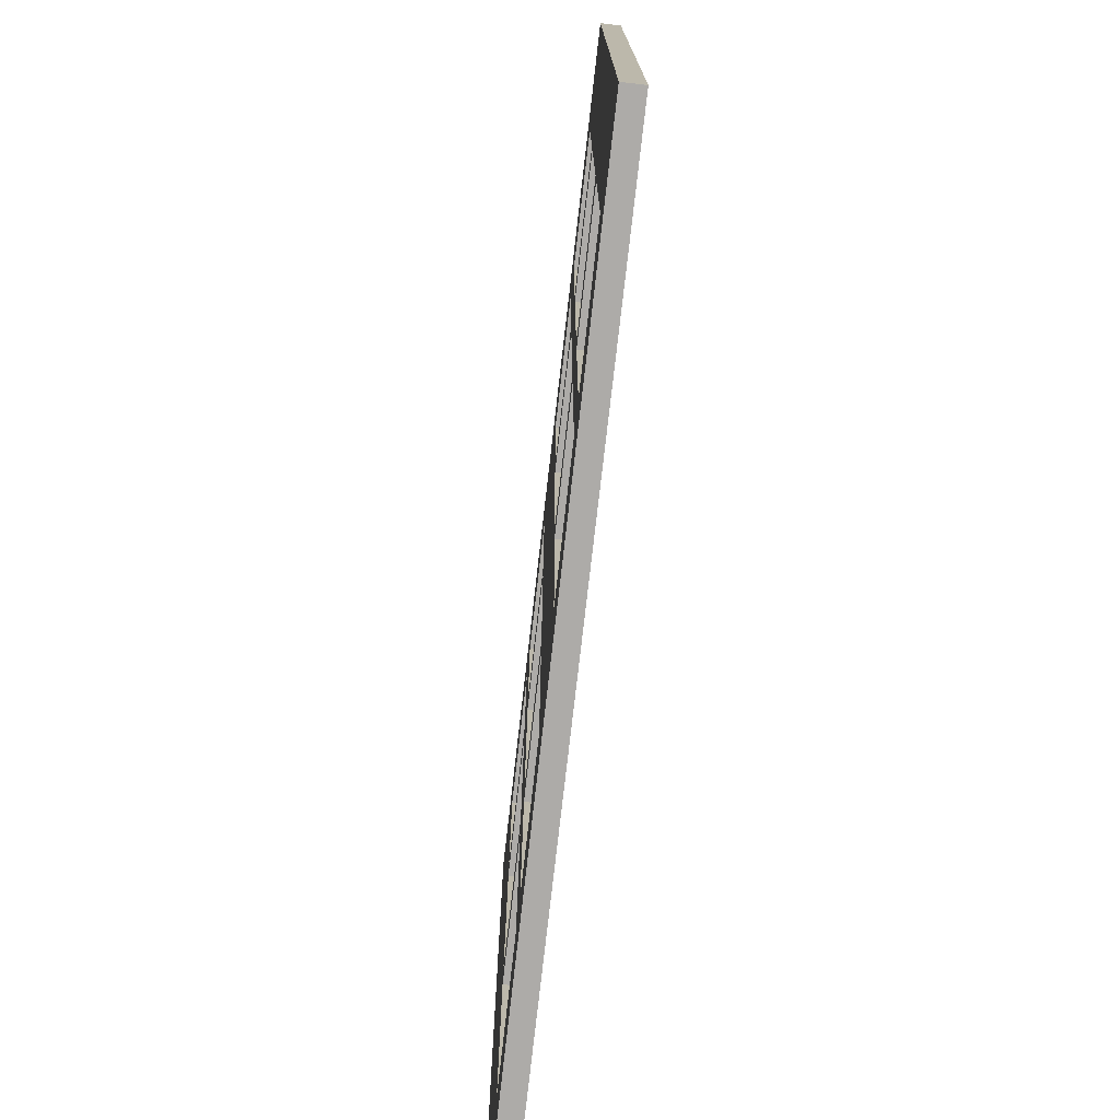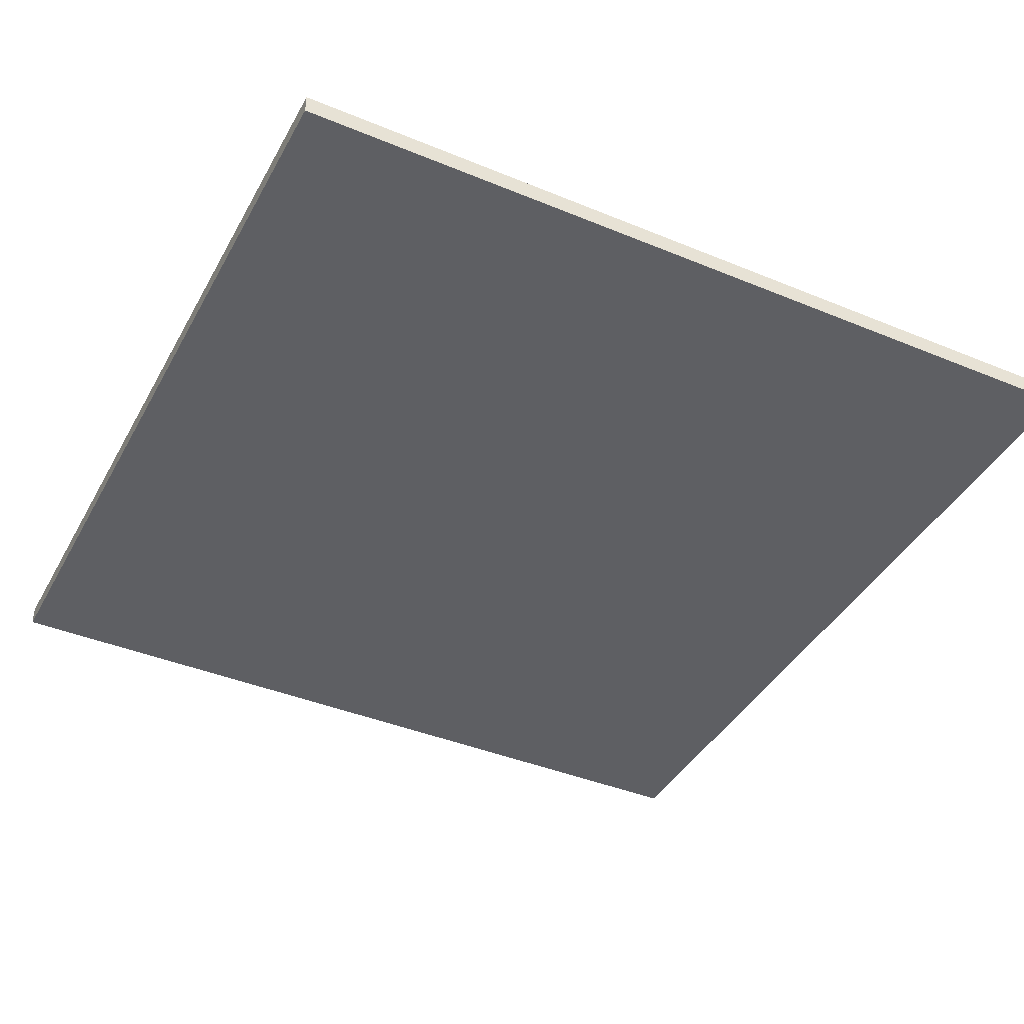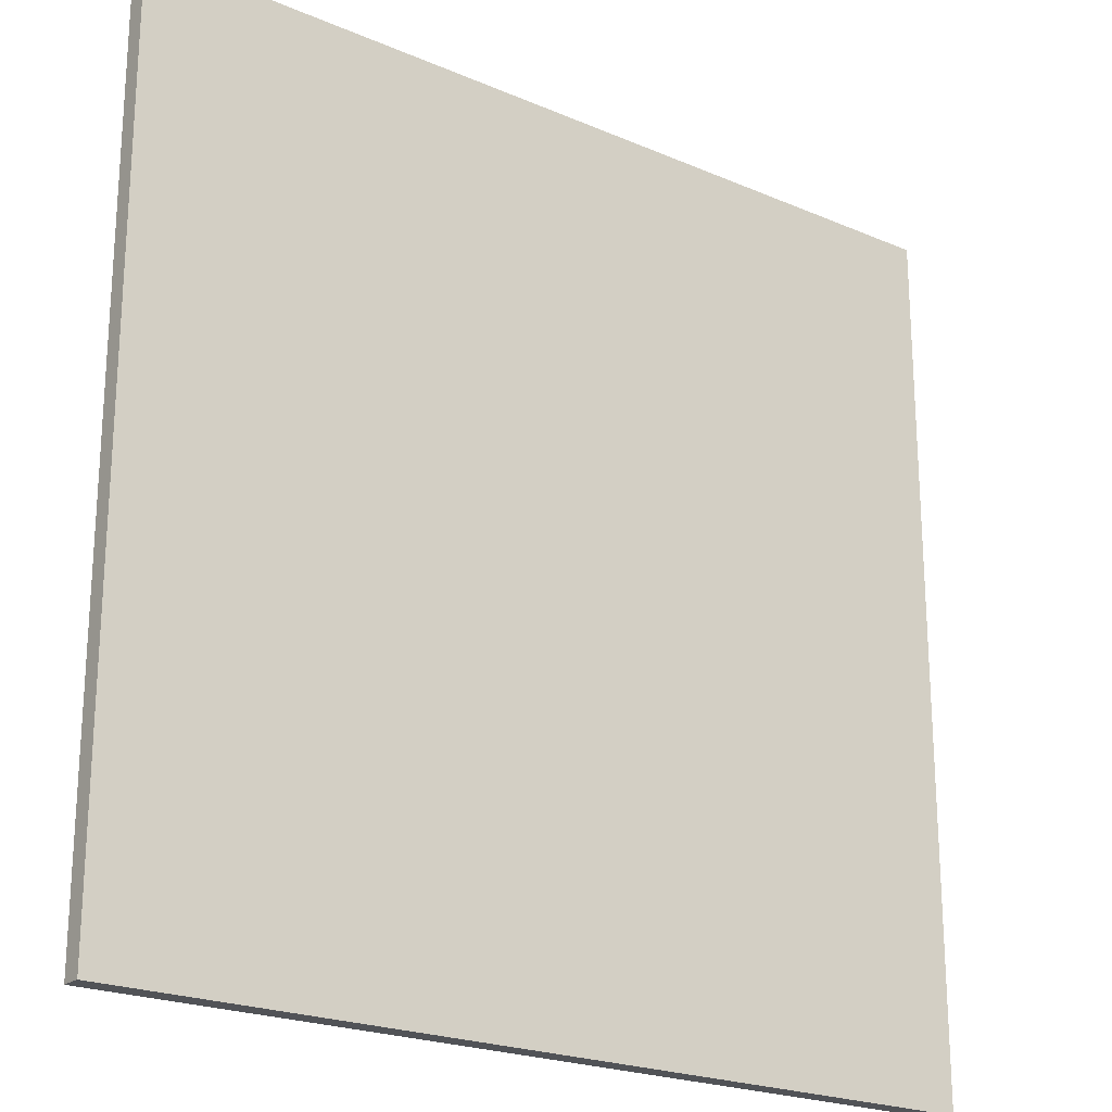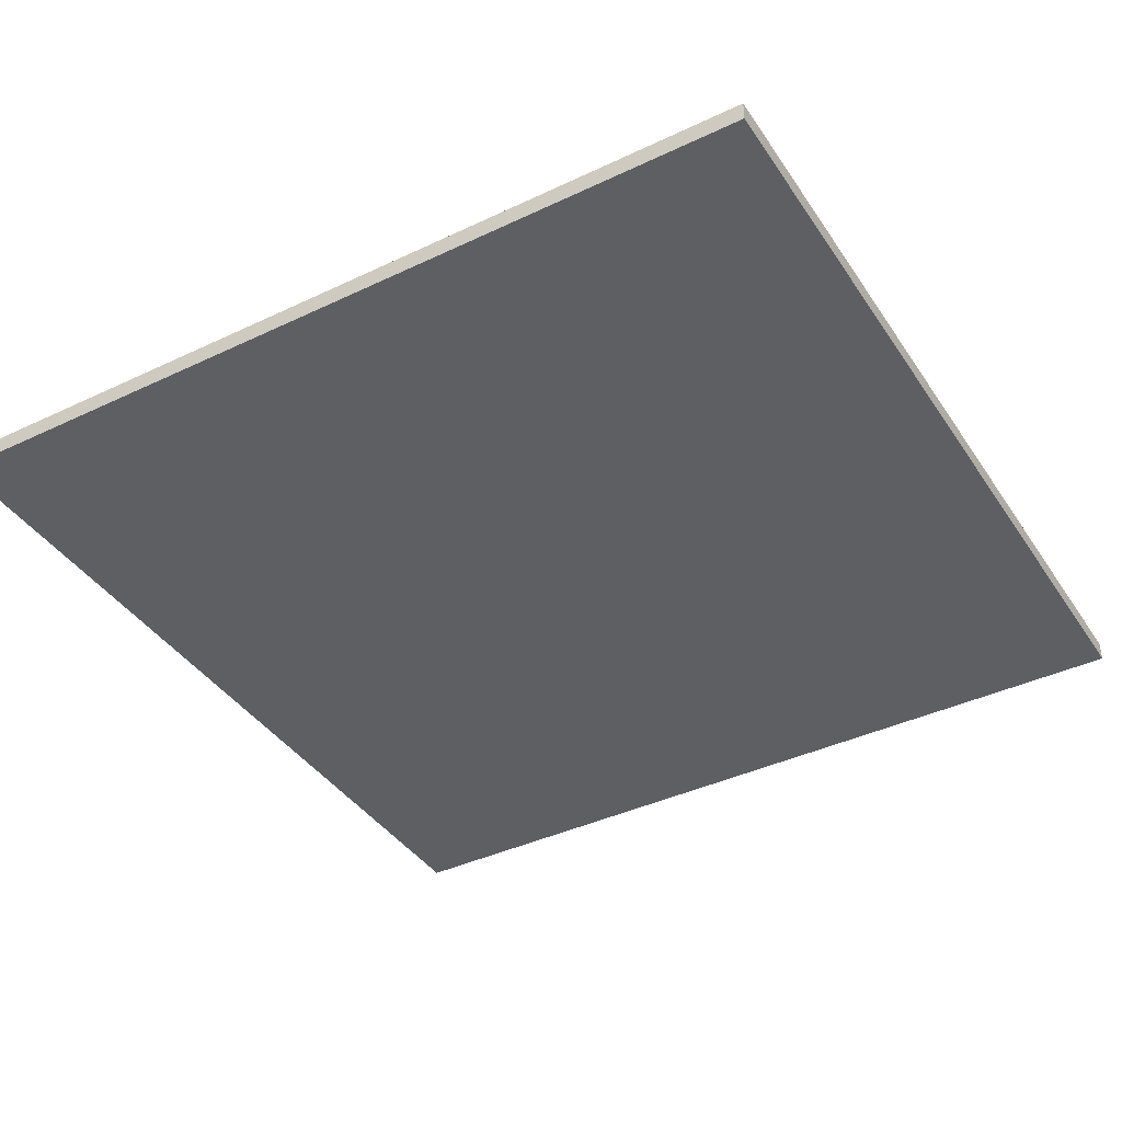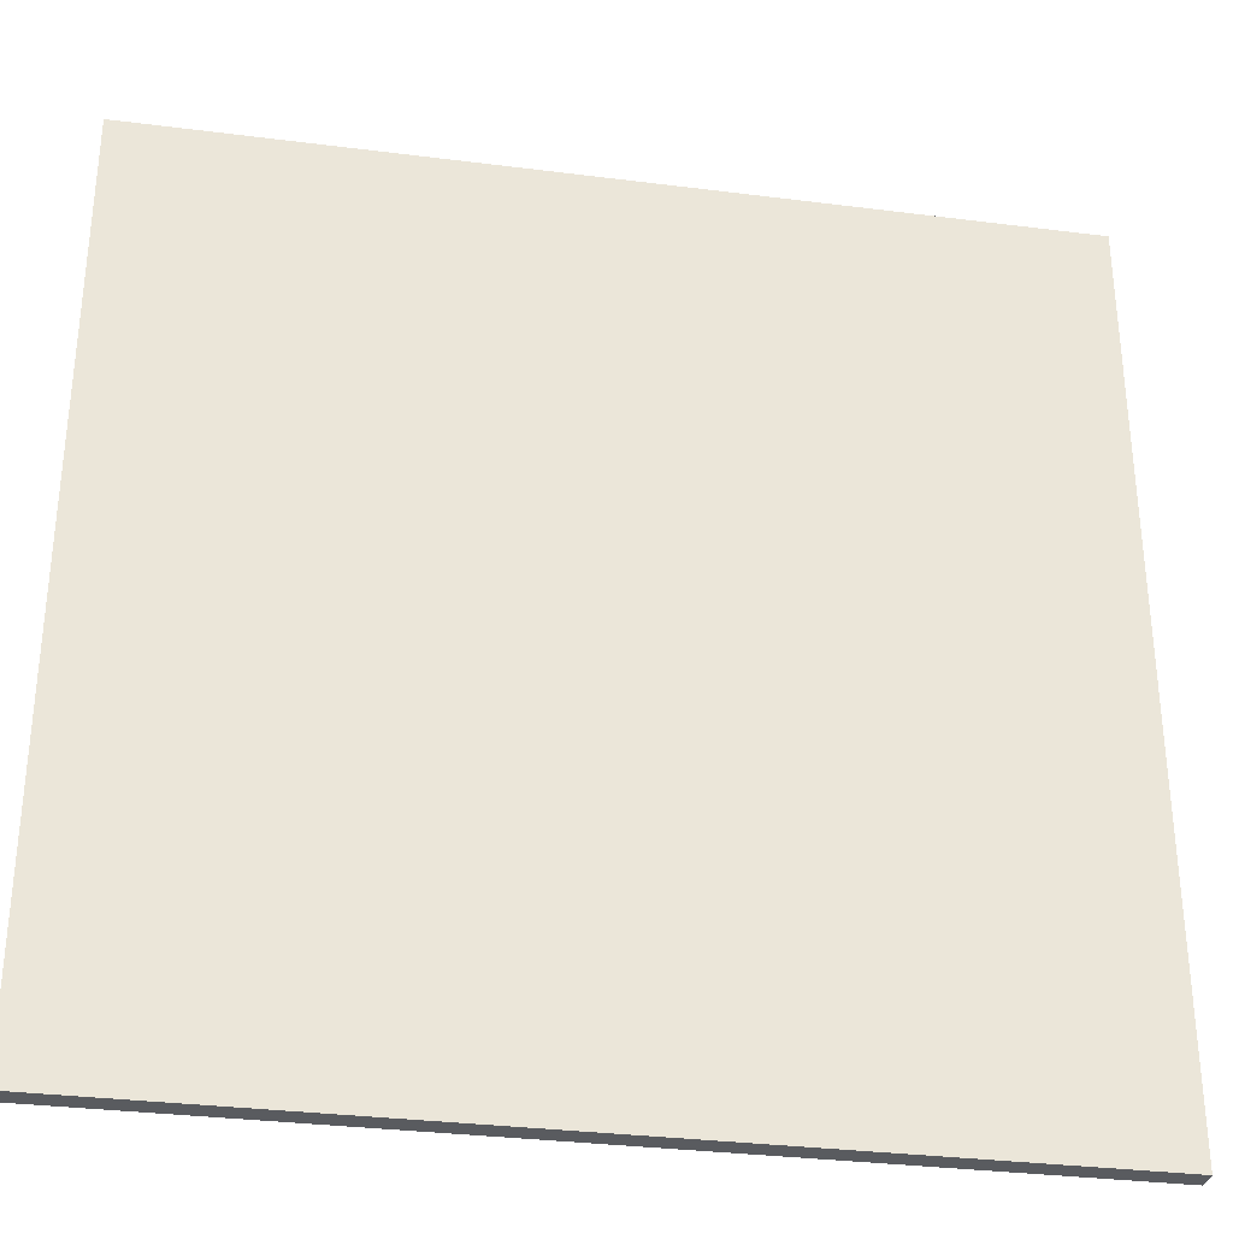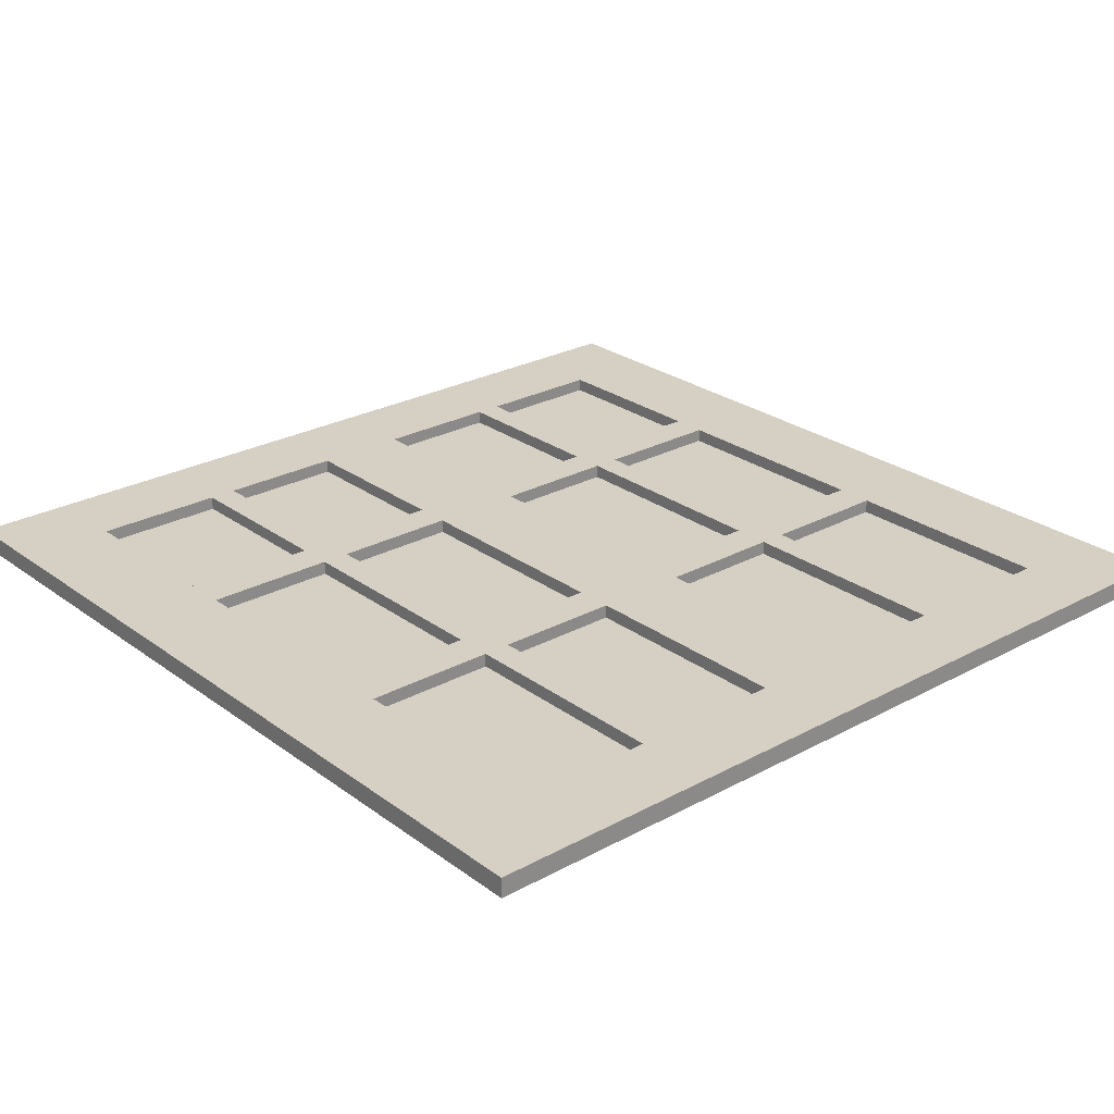
<metadata>
{"format":"obj","ext":"obj","renderer":"f3d","projection":"perspective","resolution":1024,"background":"white","views":[{"elev":-76.5,"azim":83.5,"up":"+Y"},{"elev":-40.9,"azim":153.3,"up":"+Z"},{"elev":-22.0,"azim":143.1,"up":"+Y"},{"elev":-39.9,"azim":-59.6,"up":"+Z"},{"elev":-32.3,"azim":169.9,"up":"+Y"},{"elev":26.0,"azim":-40.8,"up":"+Z"}]}
</metadata>
<code>
v -4.49 -4.49 0.1029
v 4.49 -4.49 0.1029
v -4.49 4.49 0.1029
v 4.49 4.49 0.1029
v -4.49 4.49 -0.1029
v 4.49 4.49 -0.1029
v -4.49 -4.49 -0.1029
v 4.49 -4.49 -0.1029
v 3.492 4.49 0.1029
v 3.492 4.49 -0.1029
v 3.492 -4.49 -0.1029
v 3.492 -4.49 0.1029
v 2.103 4.49 0.1029
v 2.103 4.49 -0.1029
v 2.103 -4.49 -0.1029
v 2.103 -4.49 0.1029
v 1.823 4.49 0.1029
v 1.823 4.49 -0.1029
v 1.823 -4.49 -0.1029
v 1.823 -4.49 0.1029
v 0.4989 4.49 0.1029
v 0.4989 4.49 -0.1029
v 0.4989 -4.49 -0.1029
v 0.4989 -4.49 0.1029
v -0.4989 4.49 0.1029
v -0.4989 4.49 -0.1029
v -0.4989 -4.49 -0.1029
v -0.4989 -4.49 0.1029
v -1.818 4.49 0.1029
v -1.818 4.49 -0.1029
v -1.818 -4.49 -0.1029
v -1.818 -4.49 0.1029
v -2.11 4.49 0.1029
v -2.11 4.49 -0.1029
v -2.11 -4.49 -0.1029
v -2.11 -4.49 0.1029
v -3.492 4.49 0.1029
v -3.492 4.49 -0.1029
v -3.492 -4.49 -0.1029
v -3.492 -4.49 0.1029
v -4.49 3.59 0.1029
v -4.49 3.59 -0.1029
v -3.492 3.59 -0.1029
v -2.11 3.59 -0.1029
v -1.818 3.59 -0.1029
v -0.4989 3.59 -0.1029
v 0.4989 3.59 -0.1029
v 1.823 3.59 -0.1029
v 2.103 3.59 -0.1029
v 3.492 3.59 -0.1029
v 4.49 3.59 -0.1029
v 4.49 3.59 0.1029
v 3.492 3.59 0.1029
v 2.103 3.59 0.1029
v 1.823 3.59 0.1029
v 0.4989 3.59 0.1029
v -0.4989 3.59 0.1029
v -1.818 3.59 0.1029
v -2.11 3.59 0.1029
v -3.492 3.59 0.1029
v -4.49 -3.66 0.1029
v -4.49 -3.66 -0.1029
v -3.492 -3.66 -0.1029
v -2.11 -3.66 -0.1029
v -1.818 -3.66 -0.1029
v -0.4989 -3.66 -0.1029
v 0.4989 -3.66 -0.1029
v 1.823 -3.66 -0.1029
v 2.103 -3.66 -0.1029
v 3.492 -3.66 -0.1029
v 4.49 -3.66 -0.1029
v 4.49 -3.66 0.1029
v 3.492 -3.66 0.1029
v 2.103 -3.66 0.1029
v 1.823 -3.66 0.1029
v 0.4989 -3.66 0.1029
v -0.4989 -3.66 0.1029
v -1.818 -3.66 0.1029
v -2.11 -3.66 0.1029
v -3.492 -3.66 0.1029
v -4.49 1.752 0.1029
v -4.49 1.752 -0.1029
v -3.492 1.752 -0.1029
v -2.11 1.752 -0.1029
v -1.818 1.752 -0.1029
v -0.4989 1.752 -0.1029
v 0.4989 1.752 -0.1029
v 1.823 1.752 -0.1029
v 2.103 1.752 -0.1029
v 3.492 1.752 -0.1029
v 4.49 1.752 -0.1029
v 4.49 1.752 0.1029
v 3.492 1.752 0.1029
v 2.103 1.752 0.1029
v 1.823 1.752 0.1029
v 0.4989 1.752 0.1029
v -0.4989 1.752 0.1029
v -1.818 1.752 0.1029
v -2.11 1.752 0.1029
v -3.492 1.752 0.1029
v -4.49 1.384 0.1029
v -4.49 1.384 -0.1029
v -3.492 1.384 -0.1029
v -2.11 1.384 -0.1029
v -1.818 1.384 -0.1029
v -0.4989 1.384 -0.1029
v 0.4989 1.384 -0.1029
v 1.823 1.384 -0.1029
v 2.103 1.384 -0.1029
v 3.492 1.384 -0.1029
v 4.49 1.384 -0.1029
v 4.49 1.384 0.1029
v 3.492 1.384 0.1029
v 2.103 1.384 0.1029
v 1.823 1.384 0.1029
v 0.4989 1.384 0.1029
v -0.4989 1.384 0.1029
v -1.818 1.384 0.1029
v -2.11 1.384 0.1029
v -3.492 1.384 0.1029
v -4.49 -0.9664 0.1029
v -4.49 -0.9664 -0.1029
v -3.492 -0.9664 -0.1029
v -2.11 -0.9664 -0.1029
v -1.818 -0.9664 -0.1029
v -0.4989 -0.9664 -0.1029
v 0.4989 -0.9664 -0.1029
v 1.823 -0.9664 -0.1029
v 2.103 -0.9664 -0.1029
v 3.492 -0.9664 -0.1029
v 4.49 -0.9664 -0.1029
v 4.49 -0.9664 0.1029
v 3.492 -0.9664 0.1029
v 2.103 -0.9664 0.1029
v 1.823 -0.9664 0.1029
v 0.4989 -0.9664 0.1029
v -0.4989 -0.9664 0.1029
v -1.818 -0.9664 0.1029
v -2.11 -0.9664 0.1029
v -3.492 -0.9664 0.1029
v -4.49 -1.357 0.1029
v -4.49 -1.357 -0.1029
v -3.492 -1.357 -0.1029
v -2.11 -1.357 -0.1029
v -1.818 -1.357 -0.1029
v -0.4989 -1.357 -0.1029
v 0.4989 -1.357 -0.1029
v 1.823 -1.357 -0.1029
v 2.103 -1.357 -0.1029
v 3.492 -1.357 -0.1029
v 4.49 -1.357 -0.1029
v 4.49 -1.357 0.1029
v 3.492 -1.357 0.1029
v 2.103 -1.357 0.1029
v 1.823 -1.357 0.1029
v 0.4989 -1.357 0.1029
v -0.4989 -1.357 0.1029
v -1.818 -1.357 0.1029
v -2.11 -1.357 0.1029
v -3.492 -1.357 0.1029
v 2.103 -3.66 -0.03856
v 2.103 -1.357 -0.03856
v 3.492 -3.66 -0.03856
v 3.492 -1.357 -0.03856
v 0.4989 -3.66 -0.03856
v 0.4989 -1.357 -0.03856
v 1.823 -3.66 -0.03856
v 1.823 -1.357 -0.03856
v -1.818 -3.66 -0.03856
v -1.818 -1.357 -0.03856
v -0.4989 -3.66 -0.03856
v -0.4989 -1.357 -0.03856
v -3.492 -3.66 -0.03856
v -3.492 -1.357 -0.03856
v -2.11 -3.66 -0.03856
v -2.11 -1.357 -0.03856
v 2.103 1.752 -0.03856
v 2.103 3.59 -0.03856
v 3.492 1.752 -0.03856
v 3.492 3.59 -0.03856
v 0.4989 1.752 -0.03856
v 0.4989 3.59 -0.03856
v 1.823 1.752 -0.03856
v 1.823 3.59 -0.03856
v -1.818 1.752 -0.03856
v -1.818 3.59 -0.03856
v -0.4989 1.752 -0.03856
v -0.4989 3.59 -0.03856
v -3.492 1.752 -0.03856
v -3.492 3.59 -0.03856
v -2.11 1.752 -0.03856
v -2.11 3.59 -0.03856
v 2.103 -0.9664 -0.03856
v 2.103 1.384 -0.03856
v 3.492 -0.9664 -0.03856
v 3.492 1.384 -0.03856
v 0.4989 -0.9664 -0.03856
v 0.4989 1.384 -0.03856
v 1.823 -0.9664 -0.03856
v 1.823 1.384 -0.03856
v -1.818 -0.9664 -0.03856
v -1.818 1.384 -0.03856
v -0.4989 -0.9664 -0.03856
v -0.4989 1.384 -0.03856
v -3.492 -0.9664 -0.03856
v -3.492 1.384 -0.03856
v -2.11 -0.9664 -0.03856
v -2.11 1.384 -0.03856
f 1 40 80 61
f 3 37 38 5
f 62 63 39 7
f 7 39 40 1
f 2 8 71 72
f 7 1 61 62
f 9 4 6 10
f 11 70 71 8
f 12 11 8 2
f 73 12 2 72
f 13 9 10 14
f 15 69 70 11
f 16 15 11 12
f 74 16 12 73
f 17 13 14 18
f 19 68 69 15
f 20 19 15 16
f 75 20 16 74
f 21 17 18 22
f 23 67 68 19
f 24 23 19 20
f 76 24 20 75
f 25 21 22 26
f 27 66 67 23
f 28 27 23 24
f 77 28 24 76
f 29 25 26 30
f 31 65 66 27
f 32 31 27 28
f 78 32 28 77
f 33 29 30 34
f 35 64 65 31
f 36 35 31 32
f 79 36 32 78
f 37 33 34 38
f 39 63 64 35
f 40 39 35 36
f 80 40 36 79
f 42 41 3 5
f 5 38 43 42
f 44 43 38 34
f 45 44 34 30
f 46 45 30 26
f 47 46 26 22
f 48 47 22 18
f 49 48 18 14
f 50 49 14 10
f 51 50 10 6
f 52 51 6 4
f 9 53 52 4
f 13 54 53 9
f 17 55 54 13
f 21 56 55 17
f 25 57 56 21
f 29 58 57 25
f 33 59 58 29
f 37 60 59 33
f 41 60 37 3
f 62 61 141 142
f 142 143 63 62
f 64 63 143 144
f 65 64 144 145
f 66 65 145 146
f 67 66 146 147
f 68 67 147 148
f 69 68 148 149
f 70 69 149 150
f 71 70 150 151
f 72 71 151 152
f 153 73 72 152
f 162 161 163 164
f 155 75 74 154
f 166 165 167 168
f 157 77 76 156
f 170 169 171 172
f 159 79 78 158
f 174 173 175 176
f 61 80 160 141
f 82 81 41 42
f 42 43 83 82
f 84 83 43 44
f 85 84 44 45
f 86 85 45 46
f 87 86 46 47
f 88 87 47 48
f 89 88 48 49
f 90 89 49 50
f 91 90 50 51
f 92 91 51 52
f 53 93 92 52
f 178 177 179 180
f 55 95 94 54
f 182 181 183 184
f 57 97 96 56
f 186 185 187 188
f 59 99 98 58
f 190 189 191 192
f 81 100 60 41
f 102 101 81 82
f 82 83 103 102
f 104 103 83 84
f 105 104 84 85
f 106 105 85 86
f 107 106 86 87
f 108 107 87 88
f 109 108 88 89
f 110 109 89 90
f 111 110 90 91
f 112 111 91 92
f 93 113 112 92
f 94 114 113 93
f 95 115 114 94
f 96 116 115 95
f 97 117 116 96
f 98 118 117 97
f 99 119 118 98
f 100 120 119 99
f 101 120 100 81
f 122 121 101 102
f 102 103 123 122
f 124 123 103 104
f 125 124 104 105
f 126 125 105 106
f 127 126 106 107
f 128 127 107 108
f 129 128 108 109
f 130 129 109 110
f 131 130 110 111
f 132 131 111 112
f 113 133 132 112
f 194 193 195 196
f 115 135 134 114
f 198 197 199 200
f 117 137 136 116
f 202 201 203 204
f 119 139 138 118
f 206 205 207 208
f 121 140 120 101
f 142 141 121 122
f 122 123 143 142
f 144 143 123 124
f 145 144 124 125
f 146 145 125 126
f 147 146 126 127
f 148 147 127 128
f 149 148 128 129
f 150 149 129 130
f 151 150 130 131
f 152 151 131 132
f 133 153 152 132
f 134 154 153 133
f 135 155 154 134
f 136 156 155 135
f 137 157 156 136
f 138 158 157 137
f 139 159 158 138
f 140 160 159 139
f 141 160 140 121
f 154 74 161 162
f 74 73 163 161
f 73 153 164 163
f 153 154 162 164
f 156 76 165 166
f 76 75 167 165
f 75 155 168 167
f 155 156 166 168
f 158 78 169 170
f 78 77 171 169
f 77 157 172 171
f 157 158 170 172
f 160 80 173 174
f 80 79 175 173
f 79 159 176 175
f 159 160 174 176
f 54 94 177 178
f 94 93 179 177
f 93 53 180 179
f 53 54 178 180
f 56 96 181 182
f 96 95 183 181
f 95 55 184 183
f 55 56 182 184
f 58 98 185 186
f 98 97 187 185
f 97 57 188 187
f 57 58 186 188
f 60 100 189 190
f 100 99 191 189
f 99 59 192 191
f 59 60 190 192
f 114 134 193 194
f 134 133 195 193
f 133 113 196 195
f 113 114 194 196
f 116 136 197 198
f 136 135 199 197
f 135 115 200 199
f 115 116 198 200
f 118 138 201 202
f 138 137 203 201
f 137 117 204 203
f 117 118 202 204
f 120 140 205 206
f 140 139 207 205
f 139 119 208 207
f 119 120 206 208

</code>
